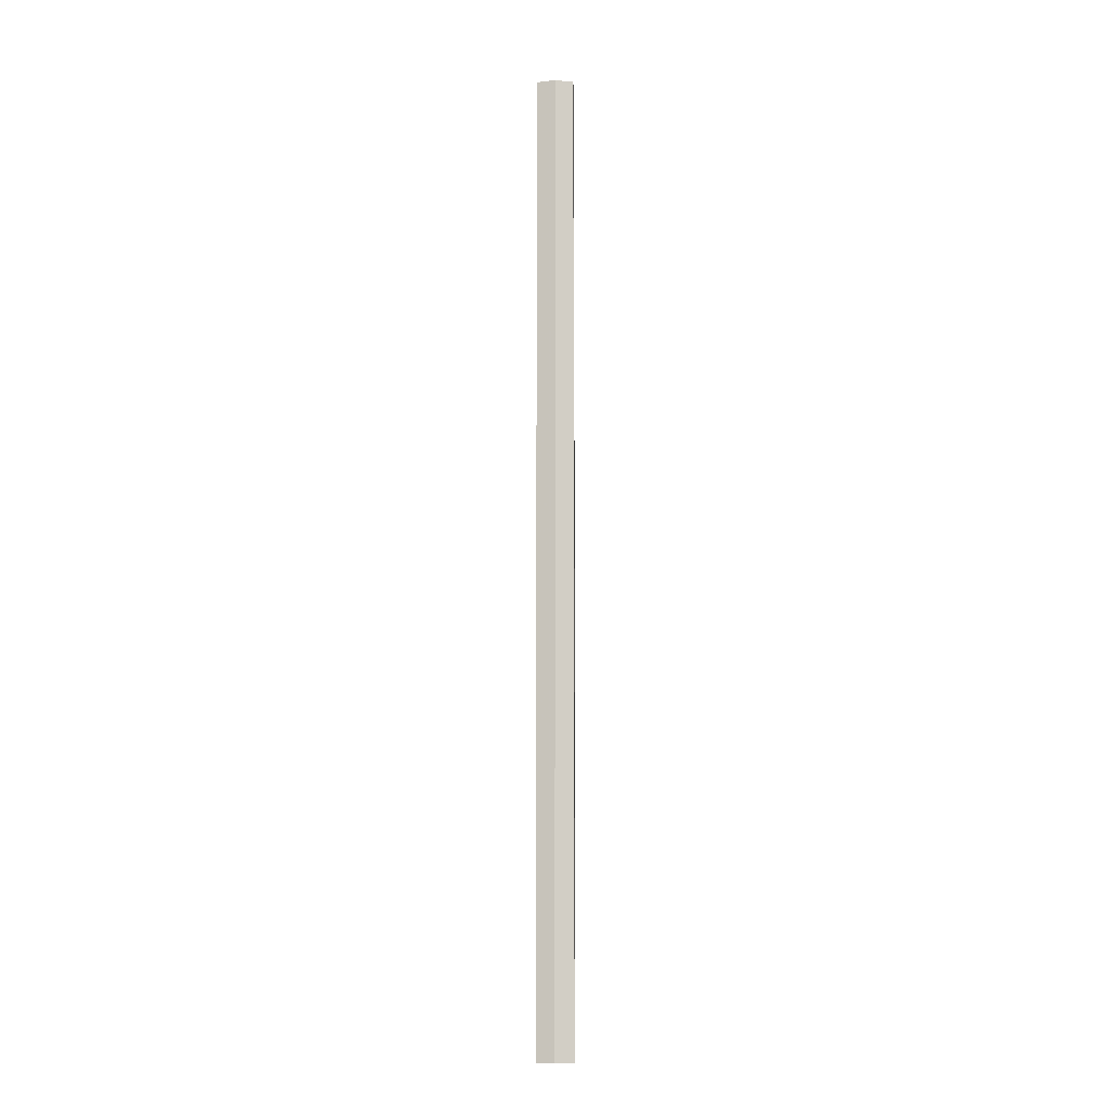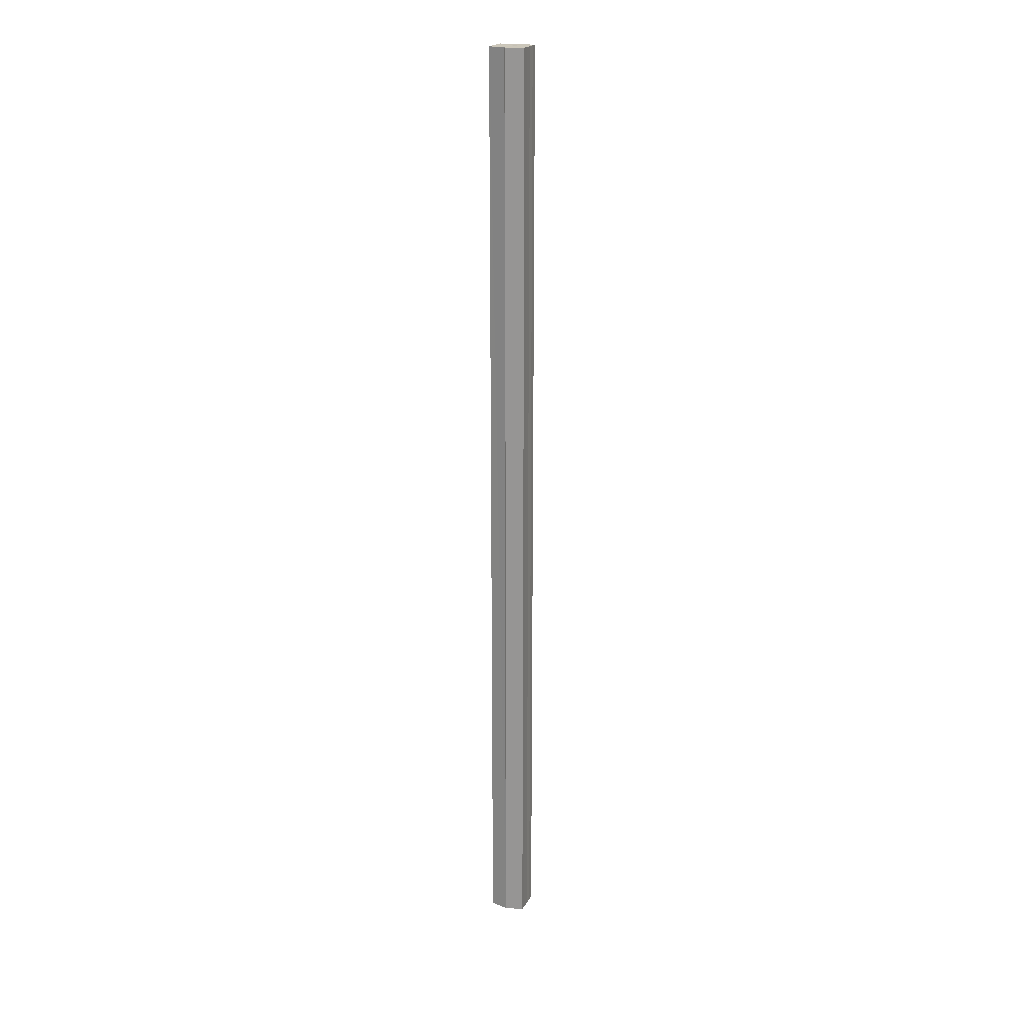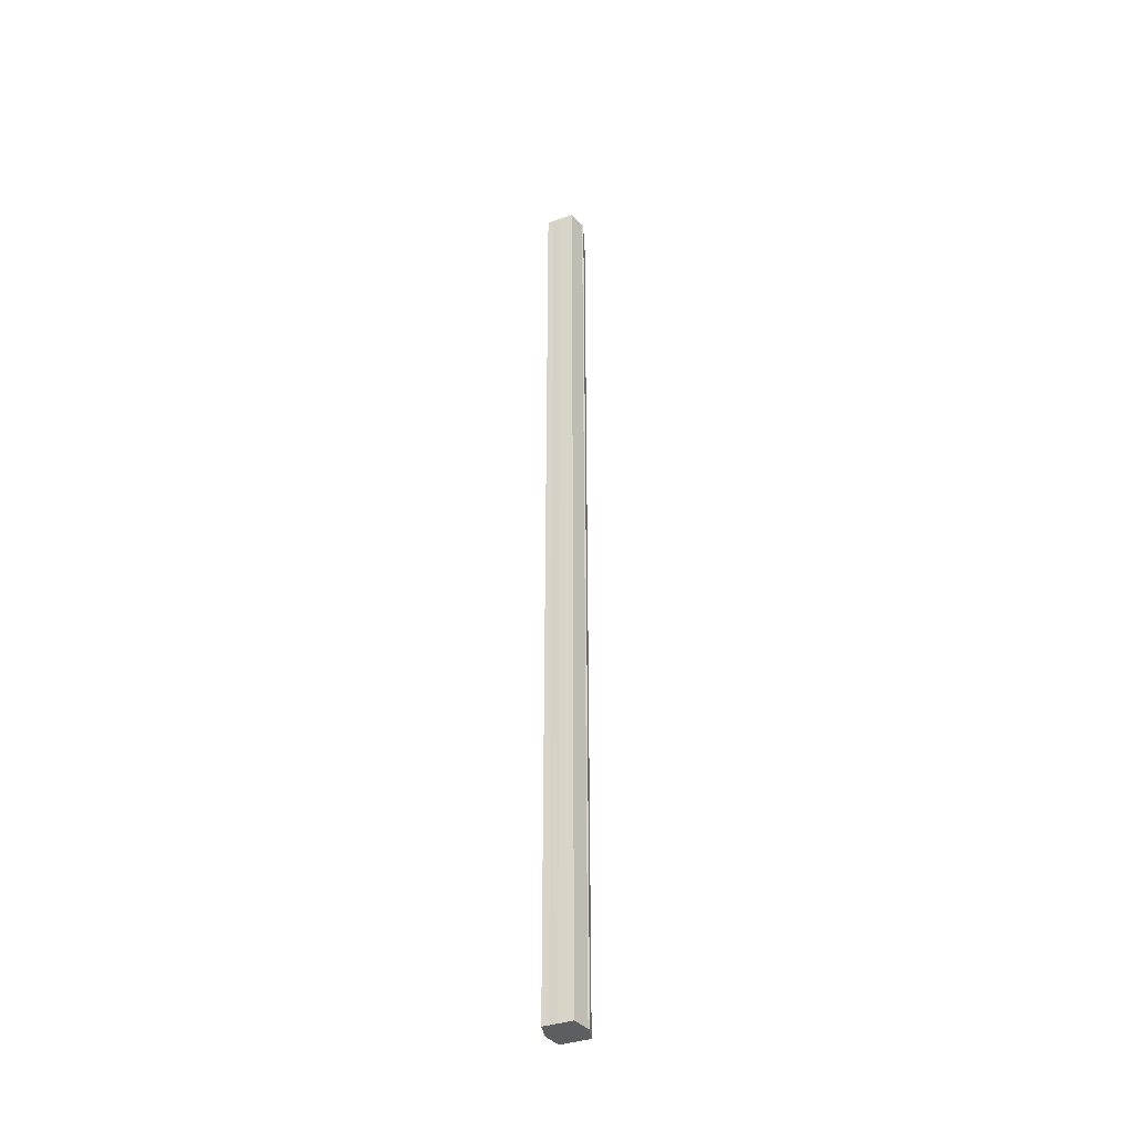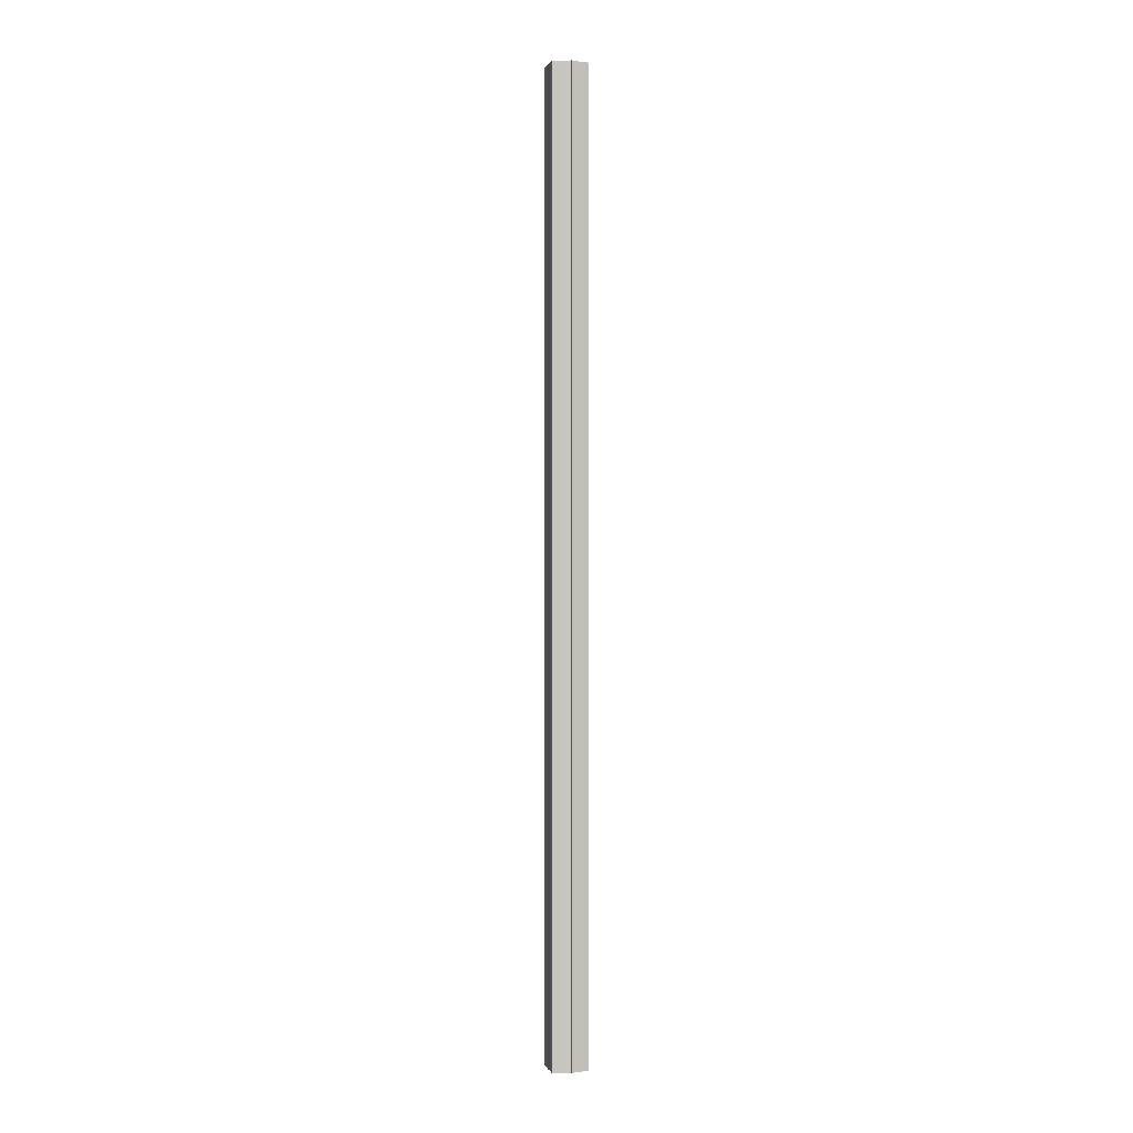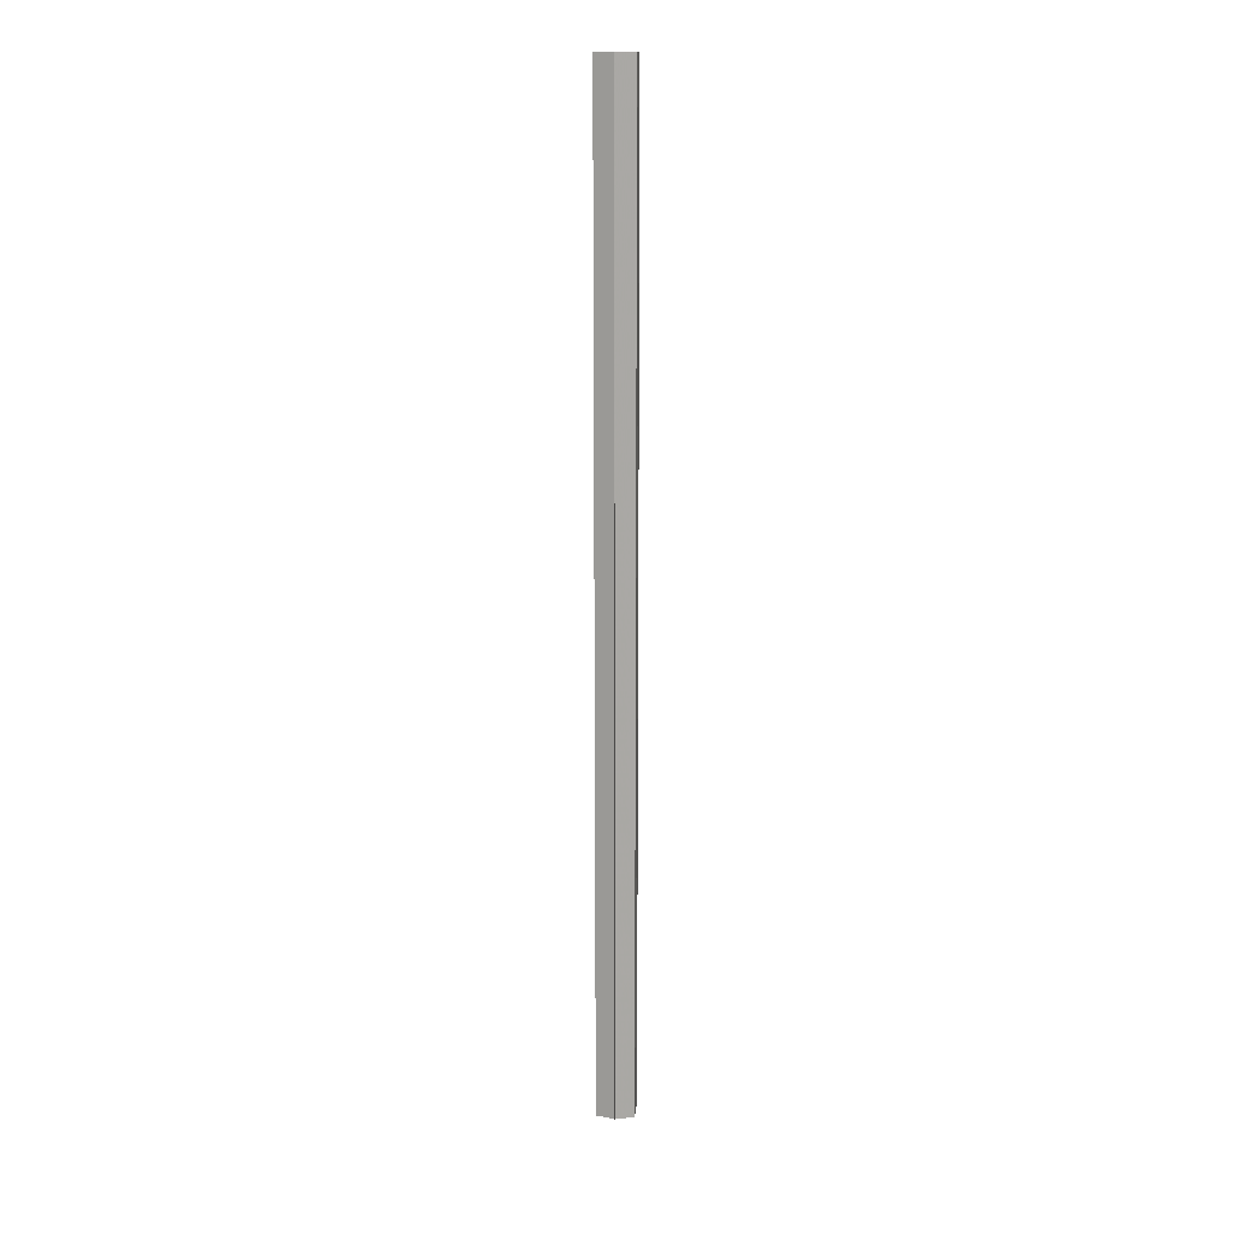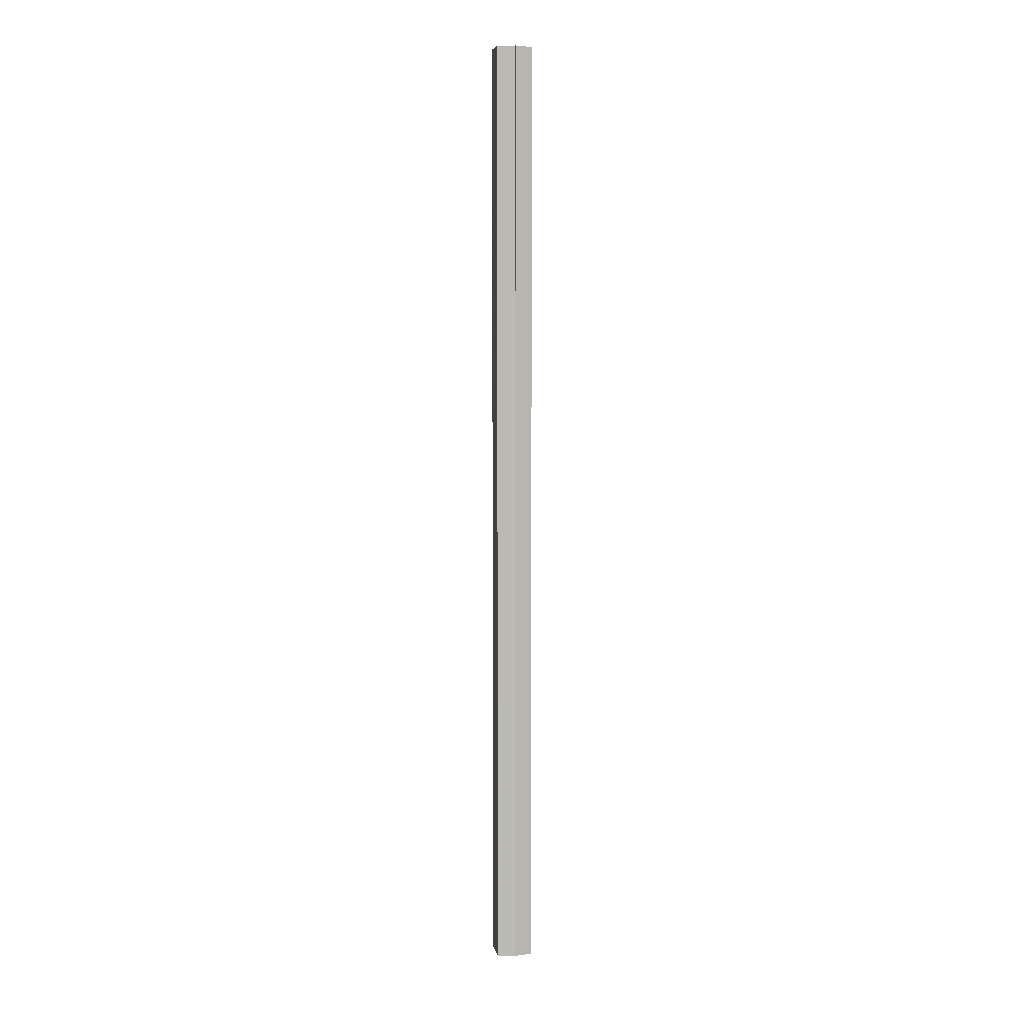
<metadata>
{"format":"obj","ext":"obj","renderer":"f3d","projection":"perspective","resolution":1024,"background":"white","views":[{"elev":-8.6,"azim":-178.3,"up":"+Y"},{"elev":20.9,"azim":21.3,"up":"+Y"},{"elev":-38.8,"azim":-67.1,"up":"+Y"},{"elev":-0.2,"azim":-13.9,"up":"+Y"},{"elev":15.3,"azim":-175.0,"up":"+Y"},{"elev":6.4,"azim":169.3,"up":"+Y"}]}
</metadata>
<code>
o 11803
v 2206 1867 7.726
v 2206 1867 7.727
v 2206 1867 7.726
v 2206 1867 7.729
v 2206 1867 7.729
v 2206 1867 7.733
v 2206 1867 7.733
v 2206 1867 7.737
v 2206 1867 7.737
v 2206 1867 7.741
v 2206 1867 7.741
v 2206 1867 7.745
v 2206 1867 7.745
v 2206 1867 7.747
v 2206 1867 7.747
v 2206 1867 7.748
v 2206 1867 7.748
v 2206 1867 7.748
v 2206 1867 7.745
v 2206 1867 7.745
v 2206 1867 7.741
v 2206 1867 7.741
v 2206 1867 7.737
v 2206 1867 7.737
v 2206 1867 7.733
v 2206 1867 7.733
v 2206 1867 7.729
v 2206 1867 7.729
v 2206 1867 7.727
v 2206 1867 7.727
v 2206 1867 7.737
v 2205 1867 7.729
v 2205 1867 7.733
v 2206 1867 7.729
v 2205 1867 7.737
v 2206 1867 7.733
v 2205 1867 7.741
v 2206 1867 7.737
v 2205 1867 7.745
v 2206 1867 7.741
v 2206 1867 7.745
v 2206 1867 7.747
v 2205 1867 7.745
v 2206 1867 7.747
v 2206 1867 7.748
v 2205 1867 7.741
v 2205 1867 7.745
v 2206 1867 7.748
v 2206 1867 7.747
v 2205 1867 7.737
v 2205 1867 7.741
v 2205 1867 7.745
v 2205 1867 7.745
v 2205 1867 7.733
v 2205 1867 7.737
v 2205 1867 7.741
v 2205 1867 7.741
v 2205 1867 7.729
v 2205 1867 7.733
v 2205 1867 7.737
v 2205 1867 7.737
v 2205 1867 7.733
v 2205 1867 7.733
v 2205 1867 7.729
v 2205 1867 7.729
v 2206 1867 7.727
v 2205 1867 7.729
v 2206 1867 7.727
v 2206 1867 7.726
v 2206 1867 7.726
v 2206 1867 7.726
v 2206 1867 7.737
v 2206 1867 7.727
v 2205 1867 7.729
v 2206 1867 7.729
v 2205 1867 7.733
v 2206 1867 7.733
v 2205 1867 7.737
v 2206 1867 7.737
v 2205 1867 7.741
v 2206 1867 7.741
v 2205 1867 7.745
v 2206 1867 7.745
v 2206 1867 7.747
f 1 2 3
f 4 2 5
f 6 4 7
f 8 6 9
f 10 8 11
f 12 10 13
f 14 12 15
f 14 16 15
f 15 17 18
f 15 19 20
f 20 21 22
f 22 23 24
f 24 25 26
f 26 27 28
f 28 29 30
f 3 29 30
f 31 32 29
f 31 33 32
f 31 29 34
f 31 35 33
f 31 34 36
f 31 37 35
f 31 36 38
f 31 39 37
f 31 38 40
f 31 40 41
f 31 42 39
f 31 41 42
f 43 42 44
f 45 42 44
f 46 47 43
f 48 49 45
f 50 51 46
f 52 49 53
f 54 55 50
f 56 52 57
f 58 59 54
f 60 56 61
f 62 60 63
f 64 62 65
f 66 67 58
f 68 64 66
f 68 69 66
f 66 70 71
f 72 73 74
f 72 75 73
f 72 74 76
f 72 77 75
f 72 76 78
f 72 79 77
f 72 78 80
f 72 81 79
f 72 80 82
f 72 83 81
f 72 82 84
f 72 84 83

</code>
